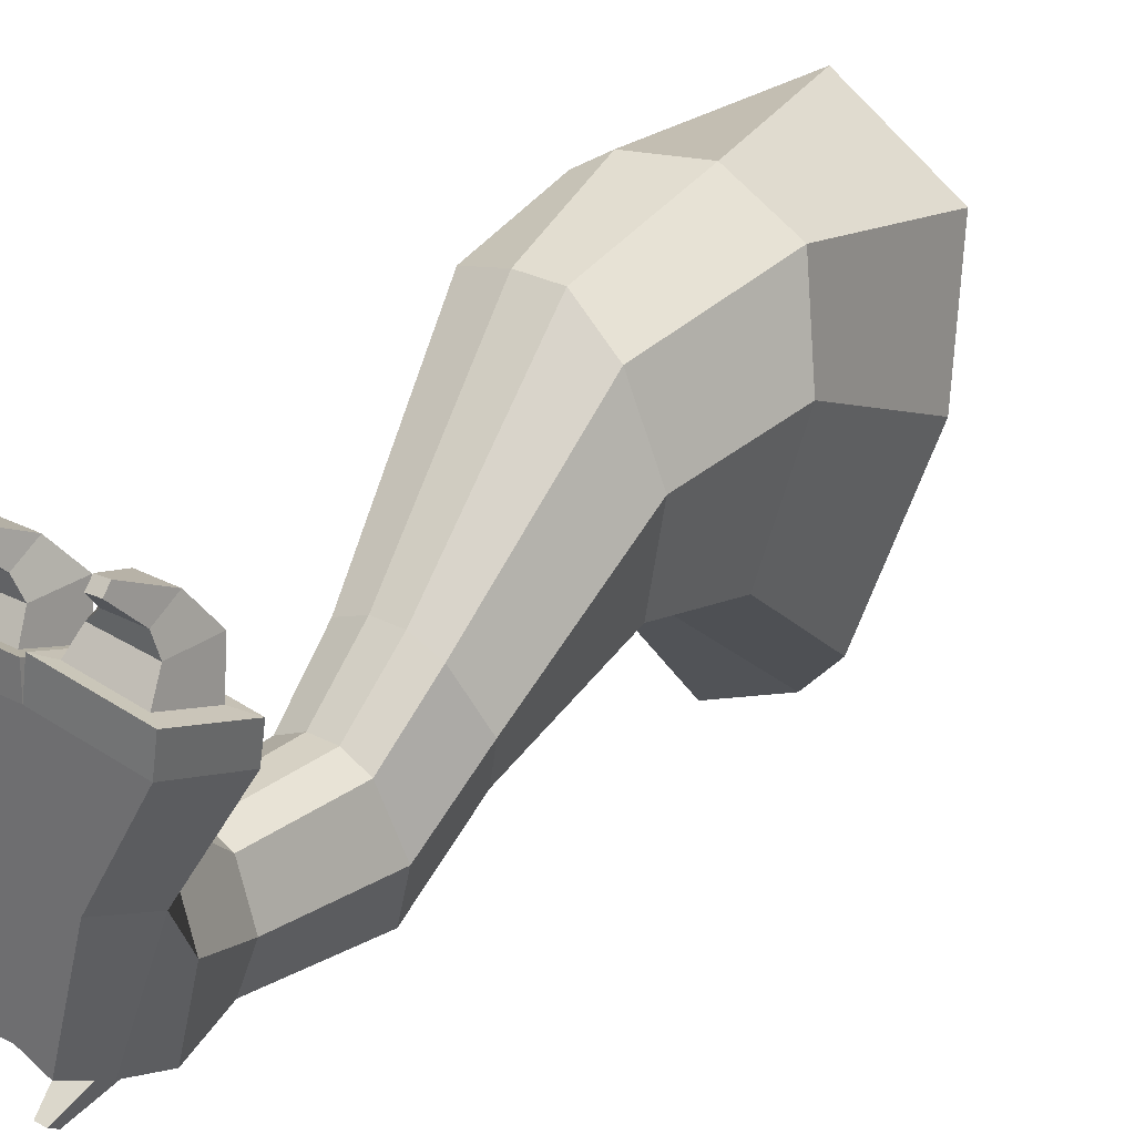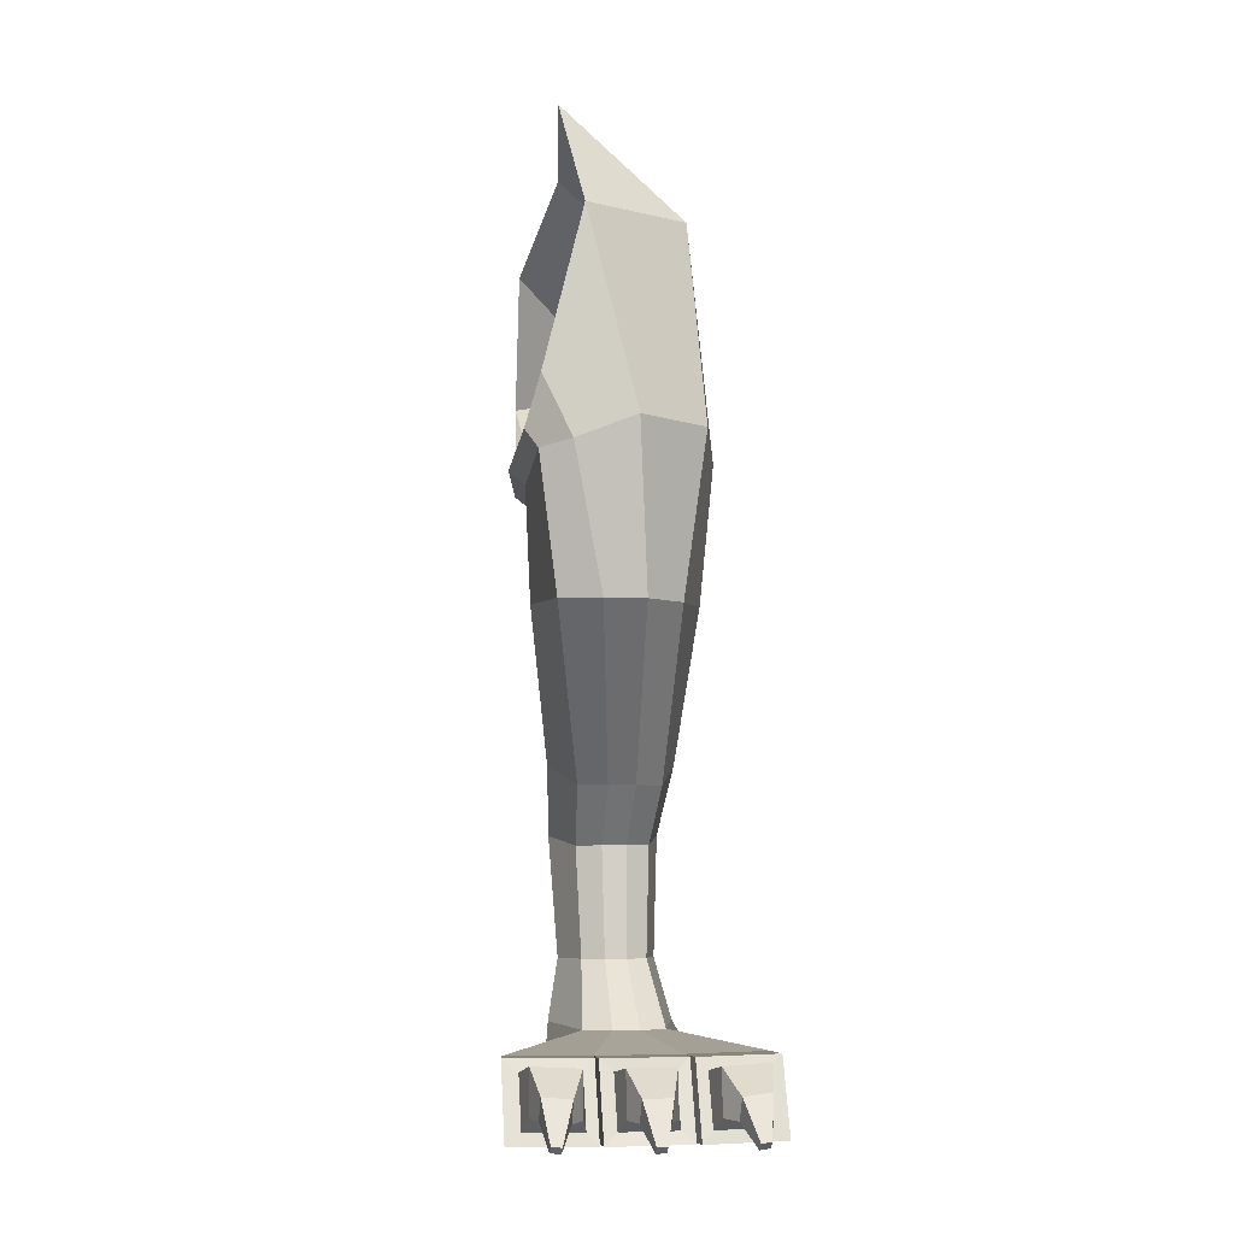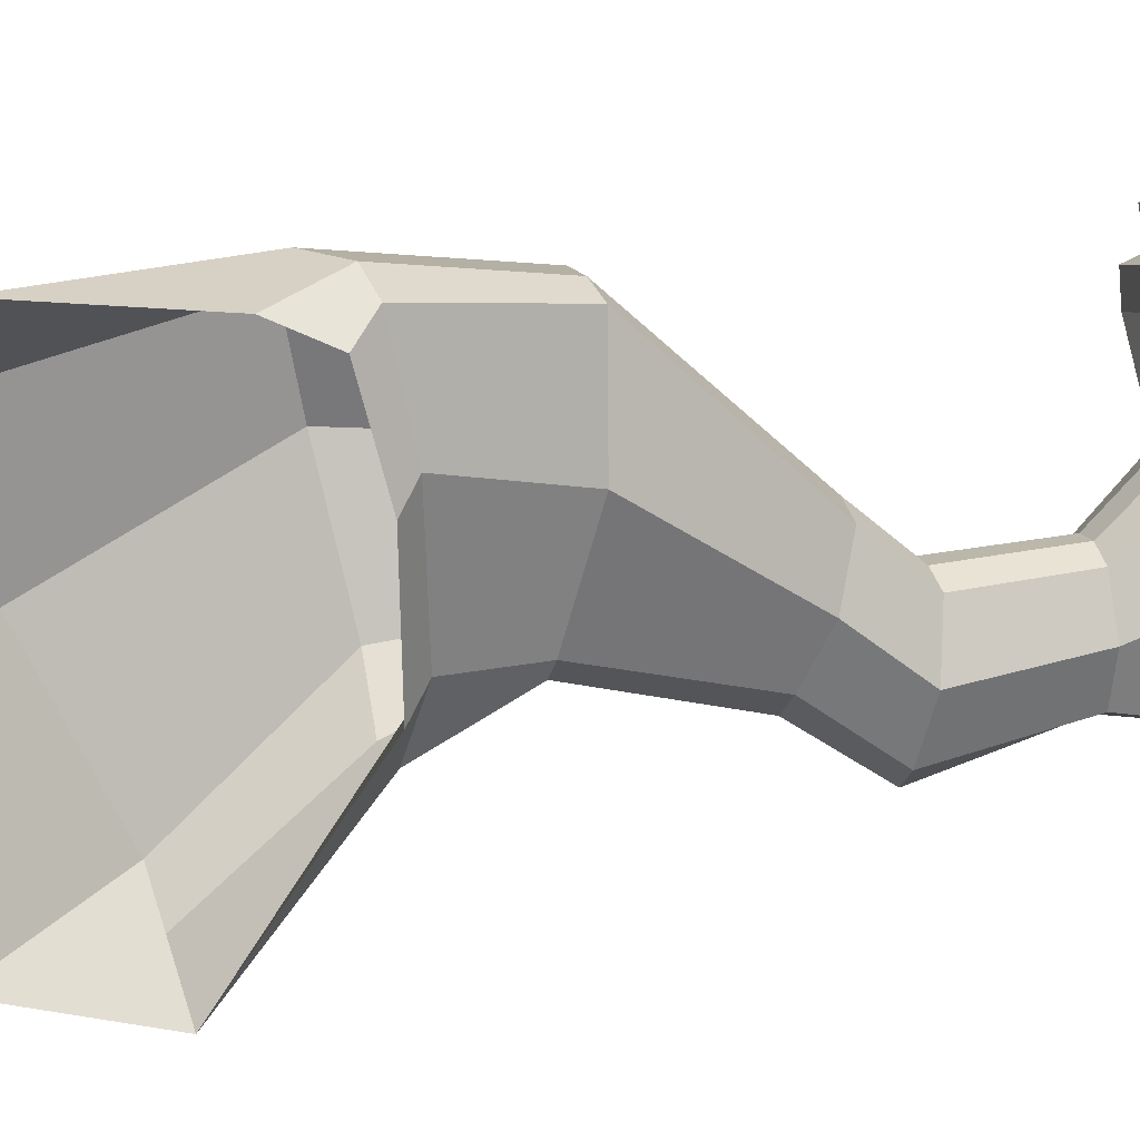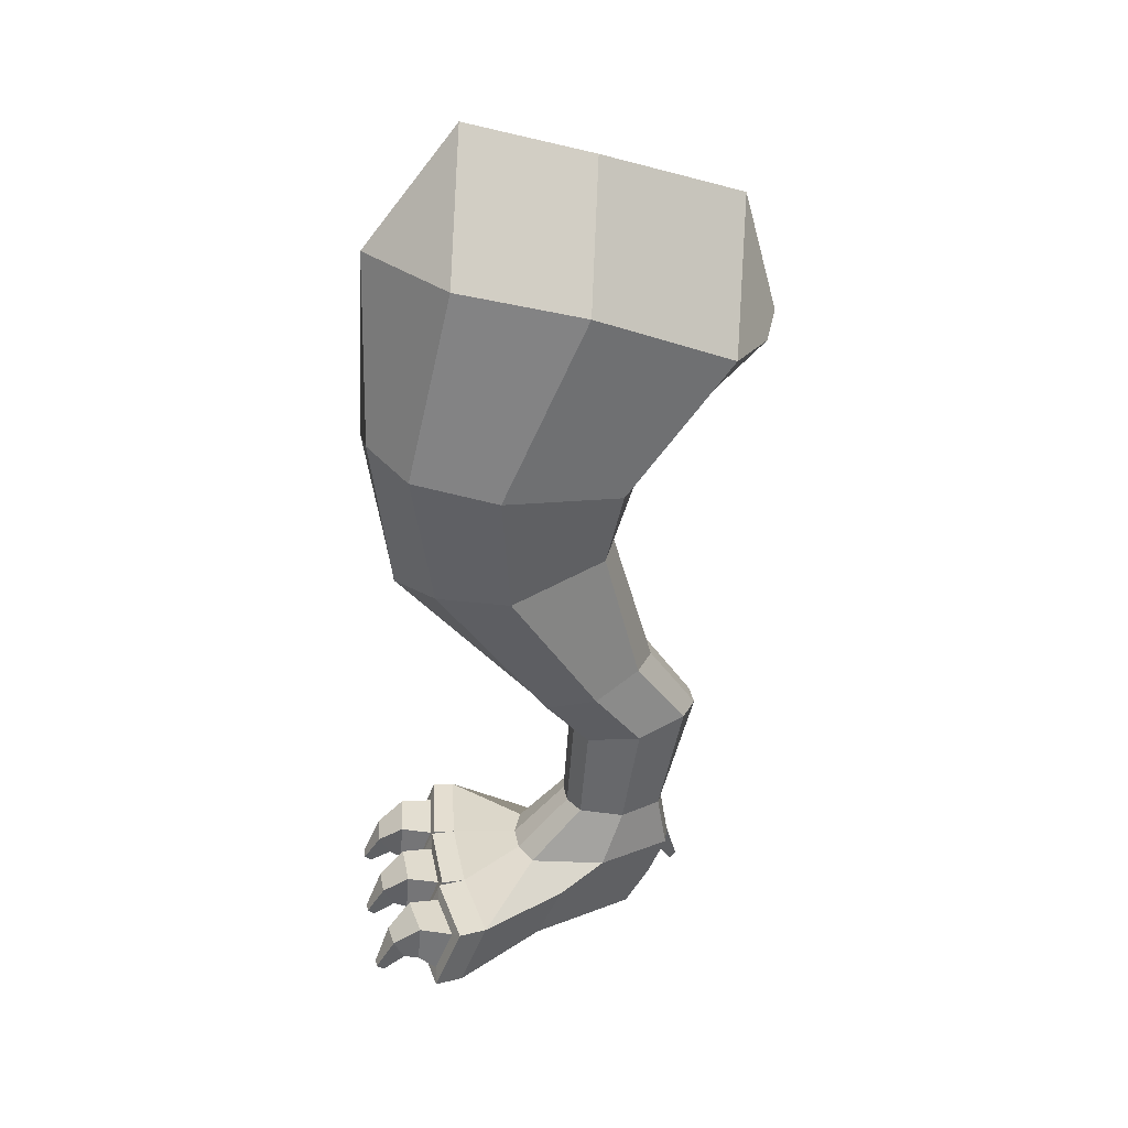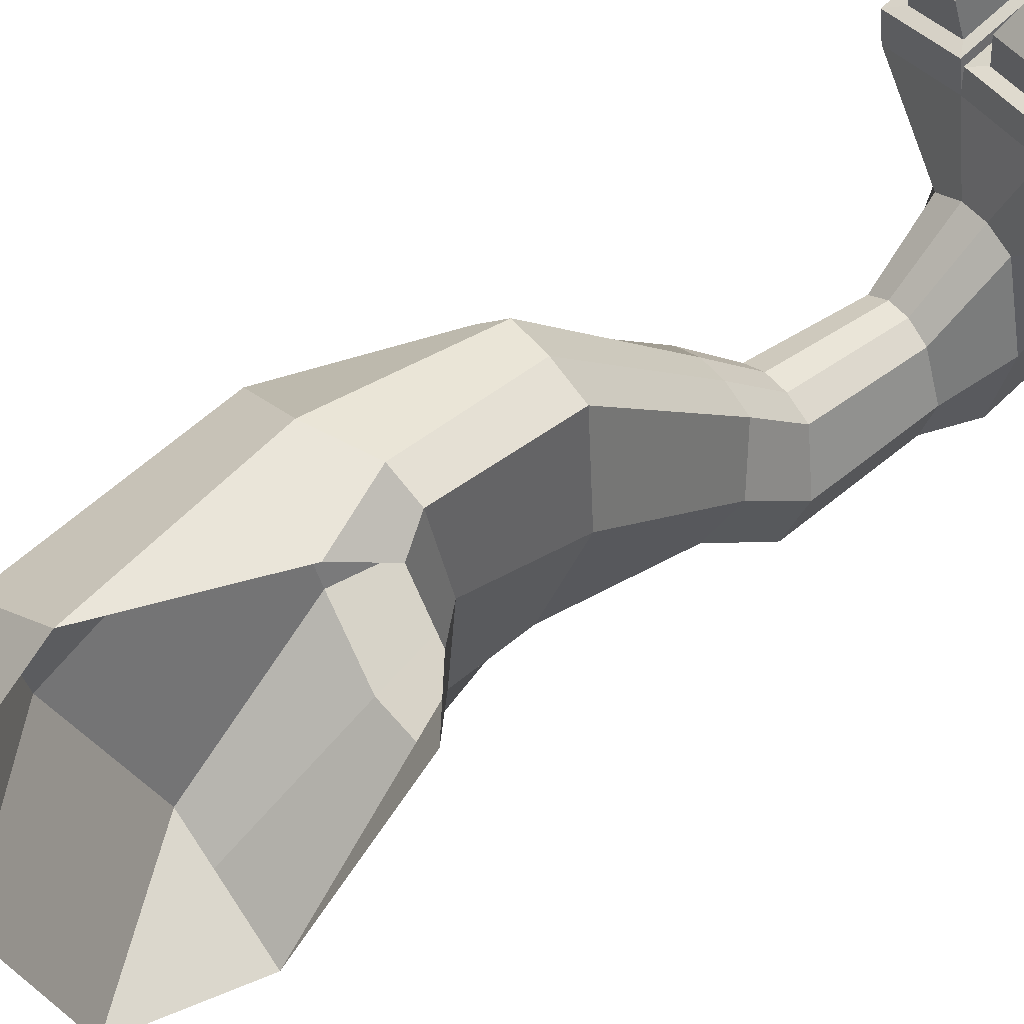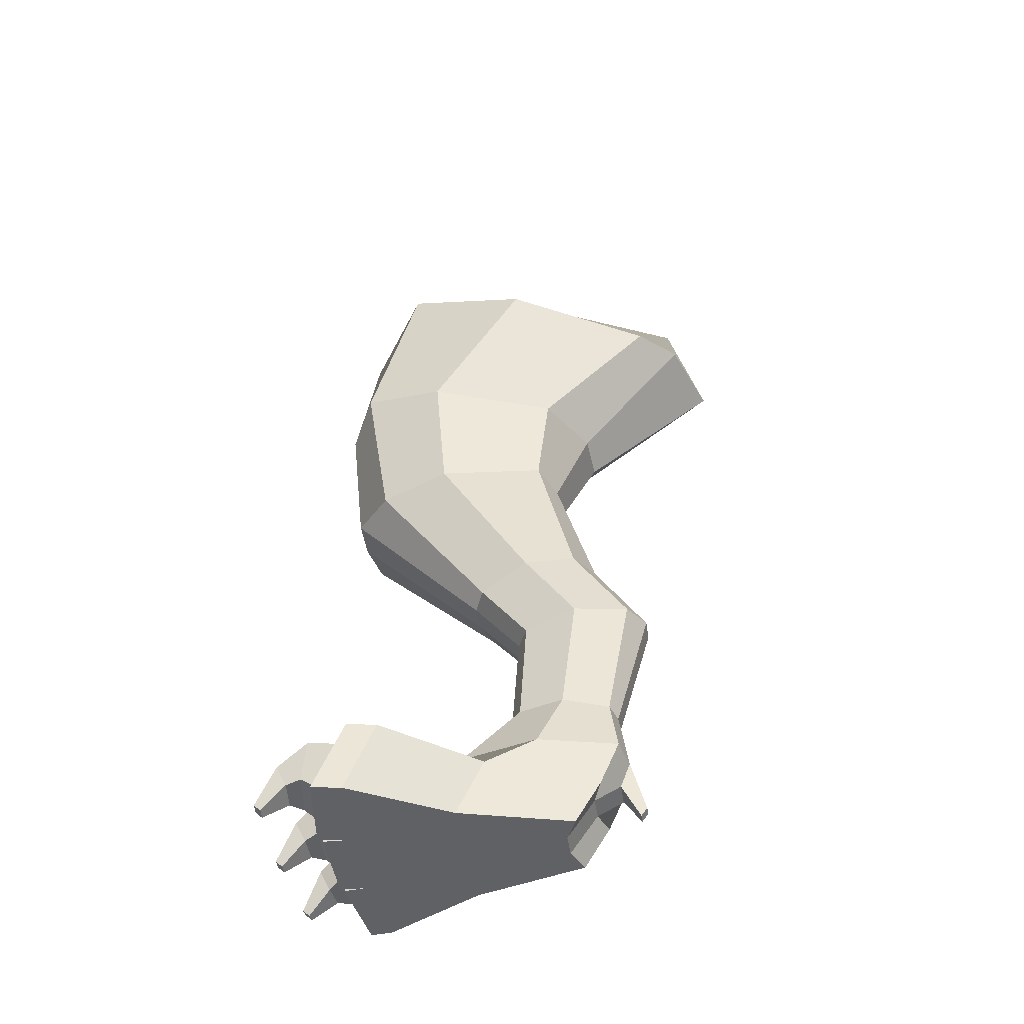
<metadata>
{"format":"obj","ext":"obj","renderer":"f3d","projection":"perspective","resolution":1024,"background":"white","views":[{"elev":29.5,"azim":37.2,"up":"+Z"},{"elev":-4.6,"azim":-9.5,"up":"+Y"},{"elev":13.8,"azim":-106.3,"up":"+Z"},{"elev":36.1,"azim":78.8,"up":"+Y"},{"elev":48.0,"azim":-125.6,"up":"+Z"},{"elev":-46.0,"azim":98.5,"up":"+Y"}]}
</metadata>
<code>
g default
v -0.04644 -0.4816 1.32
v -0.1158 -0.3659 -0.8833
v 0.5115 -1.088 -0.6997
v -0.1138 -1.932 0.03266
v -0.277 -1.746 1.281
v -0.000764 -0.005546 -0.002411
v -0.1063 0.1996 0.742
v -0.05381 -2.365 0.04048
v -0.1715 -2.498 1.224
v 0.05114 -3.227 -0.1738
v 0.05409 -3.436 0.4004
v 0.08532 -3.672 -0.4863
v 0.08406 -3.768 0.1327
v 0.1154 -4.403 -0.3468
v 0.1107 -4.382 0.1751
v 0.06693 -4.721 -0.3929
v 0.06641 -4.731 0.5049
v 0.0741 -5.223 -0.1348
v -0.4076 -5.224 1.064
v 0.07162 -4.977 -0.2818
v -0.4077 -4.812 0.8963
v 0.6117 -1.602 1.193
v 0.7455 -1.722 0.6953
v -0.2766 -1.865 0.7401
v 0.2251 -1.574 1.384
v 0.6039 -1.866 -0.04363
v 0.5099 -2.365 0.04048
v 0.5099 -2.498 1.062
v 0.5224 -3.227 -0.1738
v 0.52 -3.436 0.4004
v 0.4926 -3.672 -0.4863
v 0.4937 -3.768 0.1327
v 0.4682 -4.403 -0.3468
v 0.4721 -4.382 0.175
v 0.5185 -4.721 -0.3929
v 0.5189 -4.731 0.5049
v 0.5123 -5.223 -0.1348
v 0.994 -5.224 1.064
v 0.5144 -4.977 -0.2818
v 0.9941 -4.812 0.8963
v -0.3505 -1.766 0.61
v 0.642 -0.6586 0.1669
v 0.5589 -0.4625 0.9117
v -0.235 -2.484 0.6391
v -0.07142 -3.332 0.1141
v -0.02501 -3.72 -0.176
v 0.01639 -4.392 -0.08517
v -0.05689 -4.726 0.0574
v -0.1057 -5.224 0.5029
v -0.1109 -4.894 0.3454
v -0.0481 -1.838 -0.2842
v 0.68 -2.484 0.6391
v 0.6372 -3.332 0.1141
v 0.5952 -3.72 -0.176
v 0.5601 -4.392 -0.08522
v 0.6336 -4.726 0.05736
v 0.6839 -5.224 0.5029
v 0.6887 -4.894 0.3455
v -0.1099 -1.14 -1.099
v 0.0596 -5.224 1.128
v 0.5268 -5.224 1.128
v 0.3662 -5.223 -0.07053
v 0.2202 -5.223 -0.07053
v 0.211 -3.436 0.4647
v 0.3642 -3.436 0.4647
v 0.3573 -3.764 0.197
v 0.2203 -3.764 0.197
v 0.05494 -2.365 -0.05571
v 0.2828 -2.365 -0.05571
v 0.2165 -1.826 -0.266
v 0.3665 -4.987 -0.2305
v 0.2197 -4.987 -0.2305
v -0.1133 -1.707 1.385
v 0.2828 -2.498 1.276
v 0.05564 -2.498 1.276
v 0.2173 -4.731 0.5692
v 0.368 -4.731 0.5692
v 0.5278 -4.812 0.9606
v 0.05847 -4.812 0.9606
v 0.2335 -4.403 -0.3864
v 0.3503 -4.403 -0.3864
v 0.3564 -3.678 -0.5897
v 0.2219 -3.678 -0.5897
v 0.3677 -4.752 -0.439
v 0.2178 -4.752 -0.439
v 0.3517 -4.382 0.2393
v 0.2311 -4.382 0.2393
v 0.2084 -3.227 -0.2911
v 0.3653 -3.227 -0.2911
v 0.1575 -5.224 0.5672
v 0.4207 -5.224 0.5672
v 0.3219 -5.214 1.554
v 0.3219 -5.176 1.594
v 0.2645 -5.214 1.554
v 0.2645 -5.176 1.594
v -0.1865 -5.211 1.514
v -0.1865 -5.174 1.554
v -0.244 -5.204 1.512
v -0.244 -5.166 1.552
v 0.4251 -5.084 1.341
v 0.4251 -4.833 1.32
v 0.1613 -5.084 1.341
v 0.1613 -4.833 1.32
v -0.04852 -5.083 1.319
v -0.04852 -4.832 1.298
v -0.3124 -5.072 1.284
v -0.3124 -4.821 1.263
v 0.4531 -5.155 1.241
v 0.4531 -4.873 1.127
v 0.1333 -5.155 1.241
v 0.1333 -4.873 1.127
v -0.02052 -5.155 1.223
v -0.02052 -4.873 1.109
v -0.3404 -5.155 1.179
v -0.3404 -4.873 1.065
v 0.05944 -4.808 1.107
v 0.5269 -4.808 1.107
v 0.5268 -5.22 1.275
v 0.0596 -5.22 1.275
v 0.04217 -5.22 1.257
v 0.04193 -4.808 1.089
v -0.425 -4.808 1.025
v -0.425 -5.22 1.192
v 0.367 -4.906 -0.3818
v 0.2188 -4.906 -0.3818
v 0.3218 -5.034 -0.5195
v 0.2644 -5.034 -0.5195
v 0.2645 -5.084 -0.4839
v 0.3217 -5.084 -0.4839
v 0.3132 -1.09 -0.928
v -0.3331 -1.627 1.138
v -0.2312 -1.812 -0.09932
v 1.017 -5.219 1.234
v 1.017 -4.807 1.067
v 0.5499 -5.219 1.299
v 0.55 -4.807 1.131
v 0.6126 -4.872 1.151
v 0.6126 -5.154 1.265
v 0.9325 -4.872 1.106
v 0.9325 -5.154 1.221
v 0.6406 -4.831 1.34
v 0.6406 -5.081 1.361
v 0.9044 -4.82 1.305
v 0.9044 -5.071 1.326
v 0.7786 -5.173 1.596
v 0.7786 -5.21 1.556
v 0.836 -5.165 1.594
v 0.836 -5.202 1.553
v 0.8702 -4.945 1.479
v 0.7096 -4.96 1.493
v 0.8702 -5.074 1.415
v 0.7096 -5.09 1.429
v 0.2129 -5.09 1.42
v 0.3735 -5.09 1.42
v 0.2129 -4.96 1.484
v 0.3735 -4.96 1.484
v -0.2782 -5.075 1.373
v -0.1175 -5.091 1.387
v -0.2782 -4.946 1.437
v -0.1175 -4.962 1.451
v -0.262 -1.353 1.261
g T_RexPiernaI:Mesh
f 24 4 8 44
f 44 8 10 45
f 45 10 12 46
f 46 12 14 47
f 47 14 16 48
f 50 20 18 49
f 48 16 20 50
f 23 52 27 26
f 52 53 29 27
f 53 54 31 29
f 54 55 33 31
f 55 56 35 33
f 58 57 37 39
f 56 58 39 35
f 91 57 38 61
f 66 32 30 65
f 70 26 27 69
f 71 39 37 62
f 74 28 22 25
f 78 40 36 77
f 82 31 33 81
f 84 35 39 71 124
f 86 34 32 66
f 69 27 29 89
f 160 97 96 158
f 65 30 28 74
f 81 33 35 84
f 77 36 34 86
f 89 29 31 82
f 6 42 3 2
f 42 6 7 43
f 42 23 26 3
f 62 37 57 91
f 36 40 58 56
f 40 38 57 58
f 34 36 56 55
f 32 34 55 54
f 30 32 54 53
f 28 30 53 52
f 22 28 52 23
f 59 51 4 132
f 17 48 50 21
f 21 50 49 19
f 15 47 48 17
f 13 46 47 15
f 11 45 46 13
f 9 44 45 11
f 5 24 44 9
f 1 25 22 43
f 18 63 90 49
f 63 62 91 90
f 10 88 83 12
f 88 89 82 83
f 3 26 70 130
f 17 76 87 15
f 76 77 86 87
f 14 80 85 16
f 80 81 84 85
f 11 64 75 9
f 64 65 74 75
f 43 22 23 42
f 8 68 88 10
f 68 69 89 88
f 15 87 67 13
f 87 86 66 67
f 16 85 125 72 20
f 85 127 128 125
f 12 83 80 14
f 83 82 81 80
f 21 79 76 17
f 79 78 77 76
f 9 75 73 5
f 75 74 25 73
f 20 72 63 18
f 72 71 62 63
f 4 51 68 8
f 51 70 69 68
f 13 67 64 11
f 67 66 65 64
f 49 90 60 19
f 90 91 61 60
f 131 5 73 161
f 156 93 92 154
f 155 95 93 156
f 153 94 95 155
f 94 92 93 95
f 111 103 101 109
f 159 99 97 160
f 98 96 97 99
f 113 105 104 112
f 115 107 105 113
f 114 106 107 115
f 112 104 106 114
f 110 102 103 111
f 123 120 112 114
f 108 100 102 110
f 120 121 113 112
f 119 118 108 110
f 121 122 115 113
f 118 117 109 108
f 117 116 111 109
f 122 123 114 115
f 116 119 110 111
f 158 96 98 157
f 109 101 100 108
f 157 98 99 159
f 154 92 94 153
f 38 40 134 133
f 61 38 133 135
f 78 61 135 136
f 40 78 136 134
f 78 79 116 117
f 60 61 118 119
f 61 78 117 118
f 79 60 119 116
f 21 19 123 122
f 79 21 122 121
f 19 60 120 123
f 60 79 121 120
f 127 126 129 128
f 124 71 72 125
f 84 126 127 85
f 124 129 126 84
f 125 128 129 124
f 70 51 59 130
f 41 24 5 131
f 4 24 41 132
f 73 25 1 161
f 137 141 143 139
f 136 135 138 137
f 134 136 137 139
f 133 134 139 140
f 135 133 140 138
f 139 143 144 140
f 140 144 142 138
f 138 142 141 137
f 146 148 147 145
f 150 145 147 149
f 149 147 148 151
f 151 148 146 152
f 152 146 145 150
f 142 152 150 141
f 144 151 152 142
f 143 149 151 144
f 141 150 149 143
f 101 156 154 100
f 103 155 156 101
f 102 153 155 103
f 100 154 153 102
f 105 160 158 104
f 107 159 160 105
f 104 158 157 106
f 106 157 159 107
f 59 2 3 130
f 43 7 1

</code>
